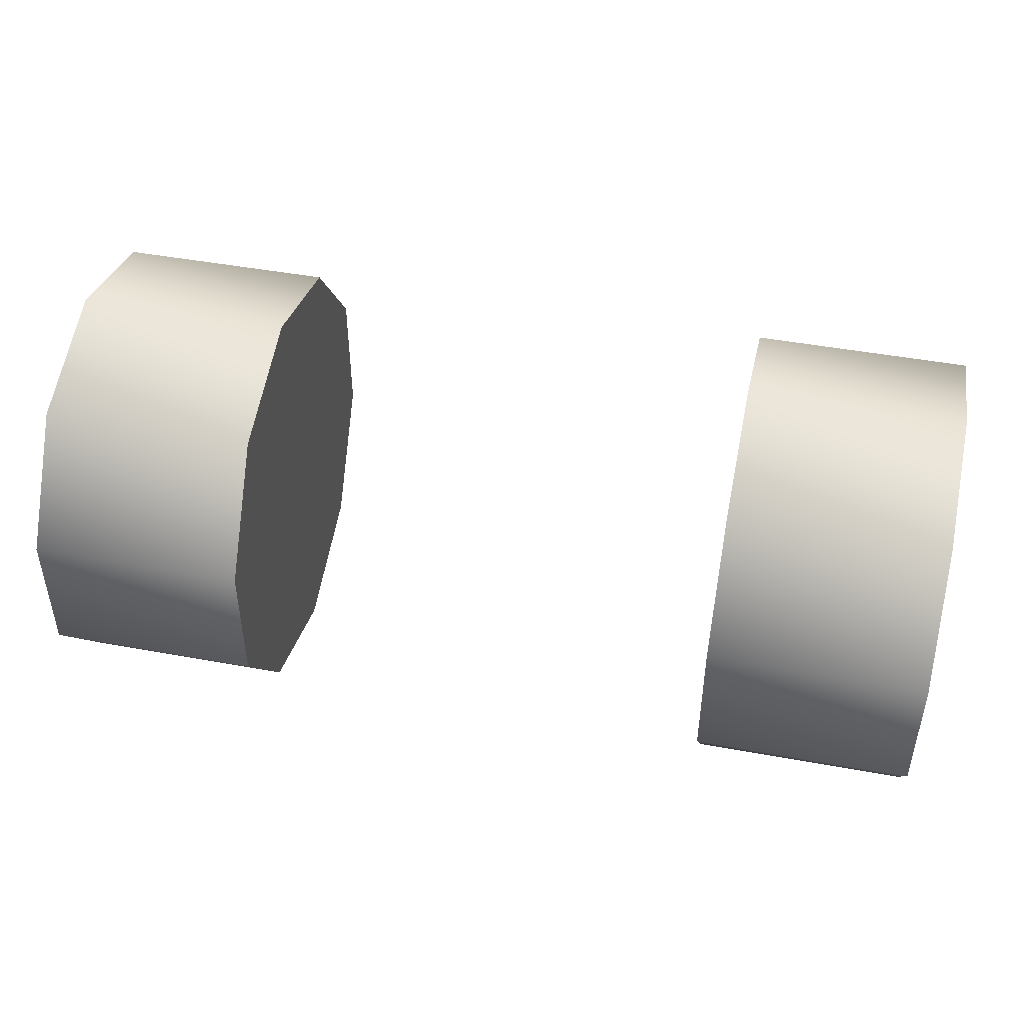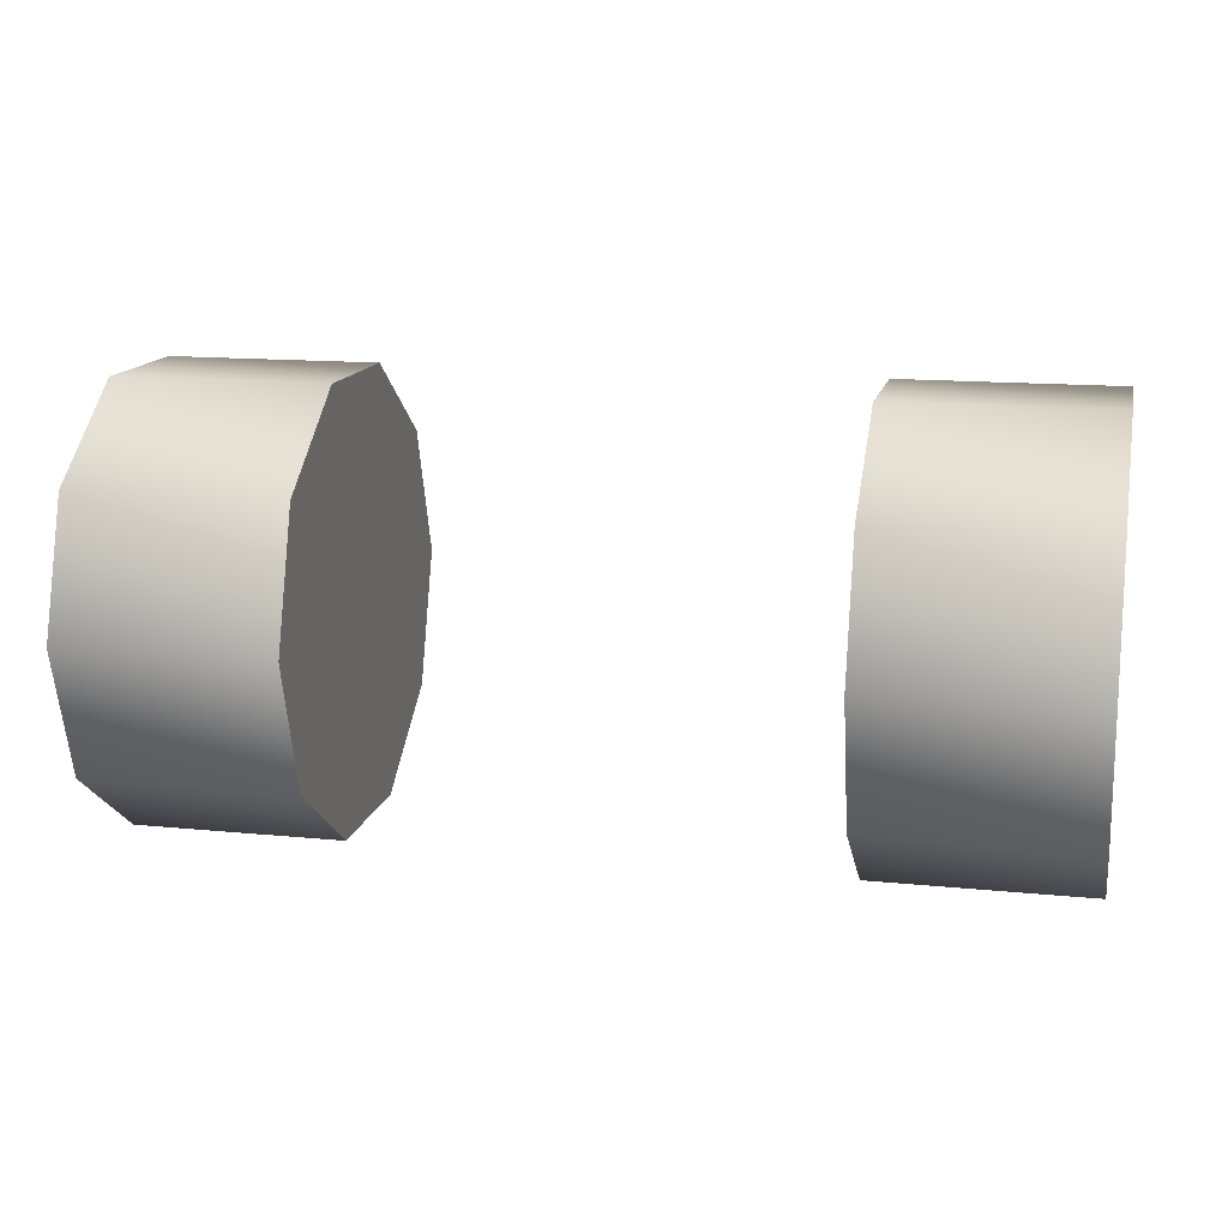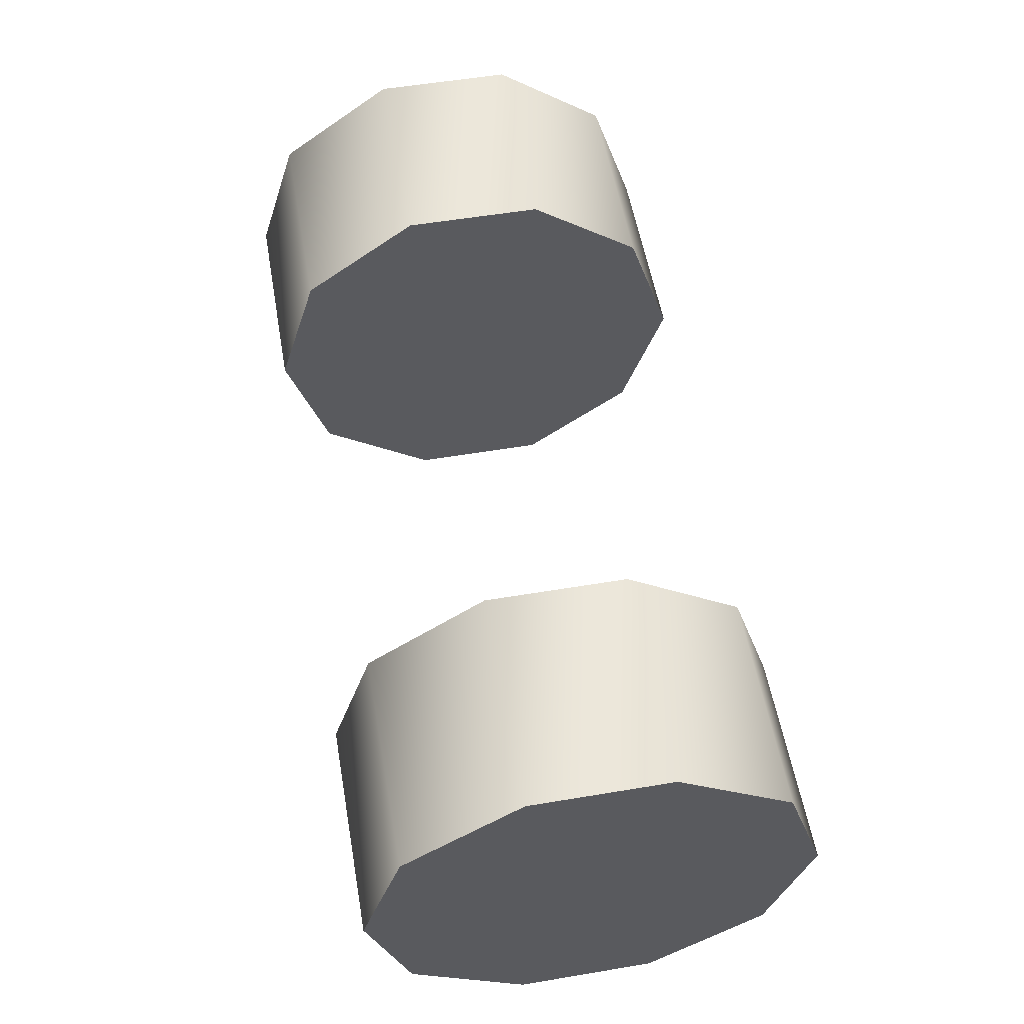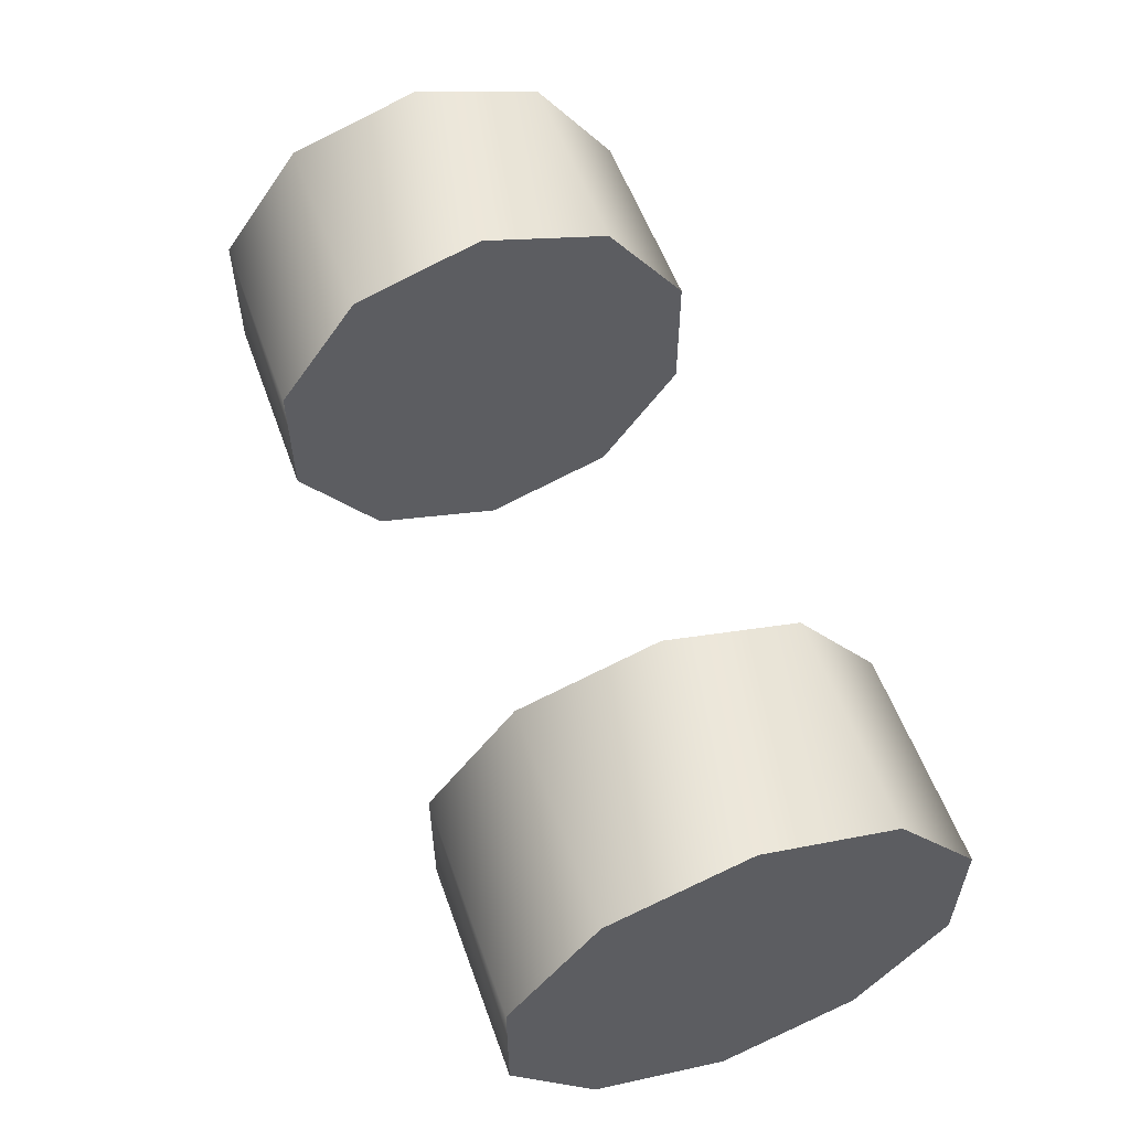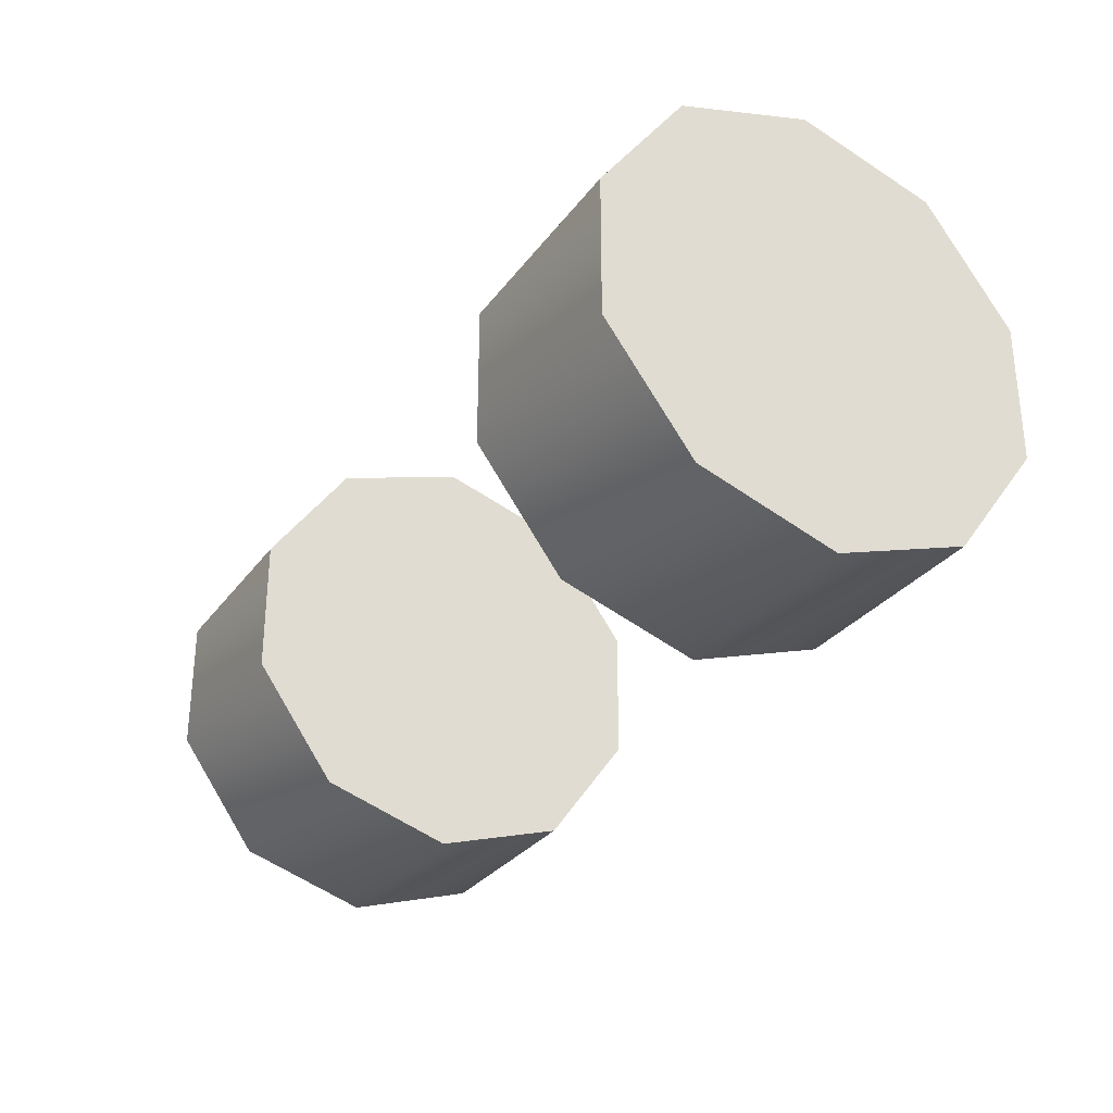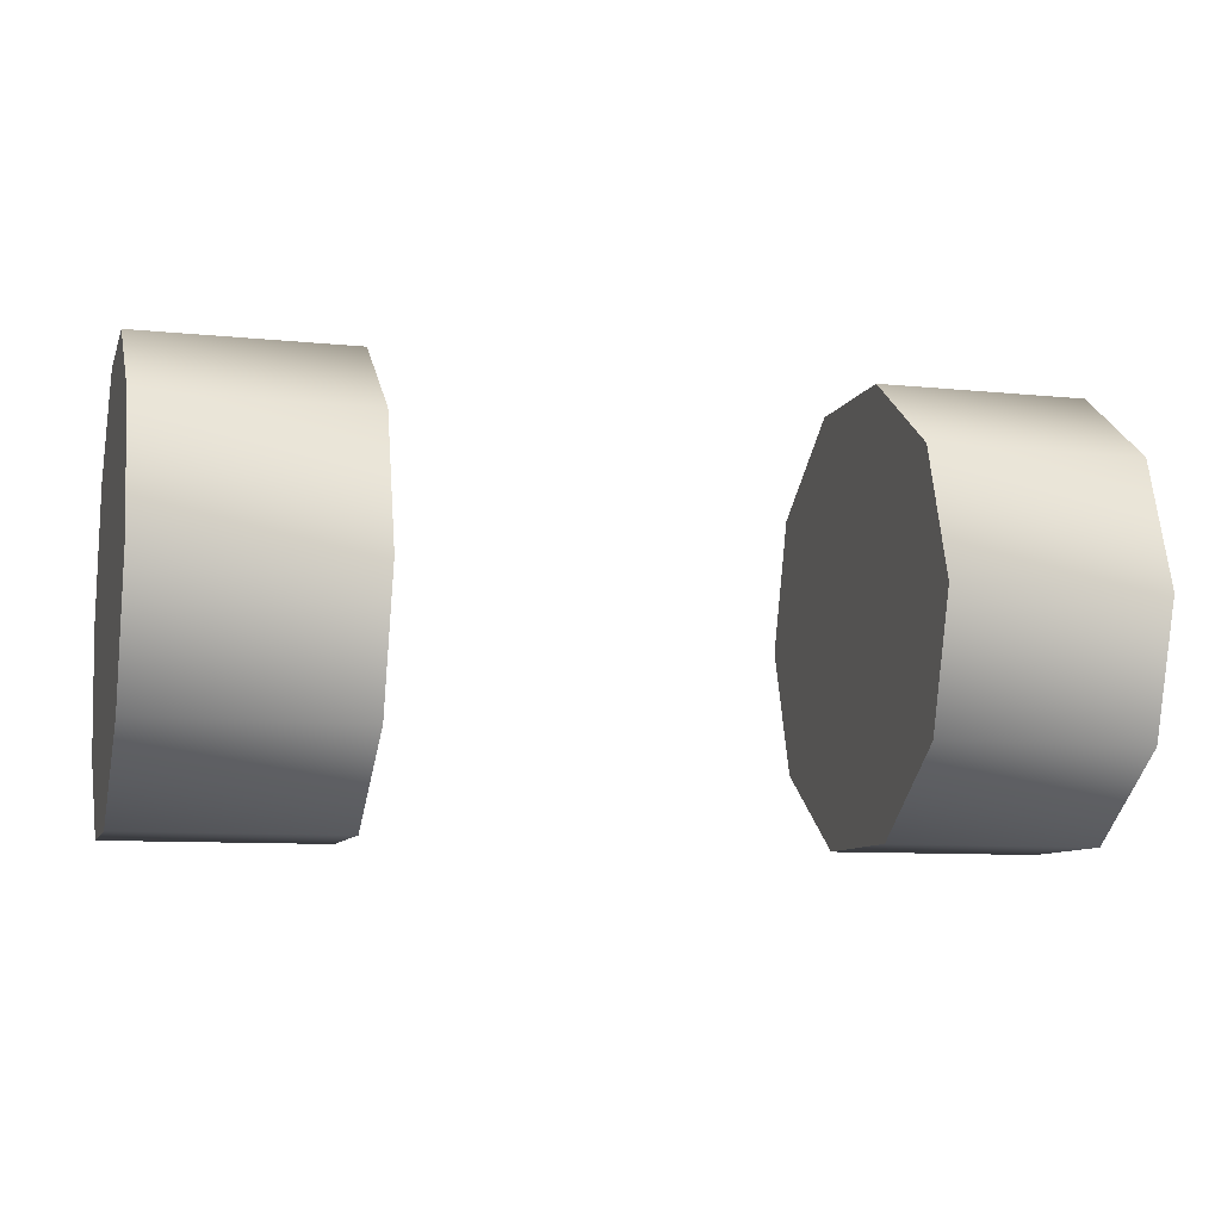
<metadata>
{"format":"obj","ext":"obj","renderer":"f3d","projection":"perspective","resolution":1024,"background":"white","views":[{"elev":46.7,"azim":11.8,"up":"+Z"},{"elev":14.2,"azim":12.4,"up":"+Y"},{"elev":55.6,"azim":80.0,"up":"+Y"},{"elev":56.2,"azim":-109.7,"up":"+Z"},{"elev":-29.9,"azim":-119.4,"up":"+Z"},{"elev":-9.1,"azim":-15.4,"up":"+Y"}]}
</metadata>
<code>
v 107 0 0
v 107 54 -75
v 107 0 -92
v 107 0 0
v 107 88 -28
v 107 54 -75
v 107 0 0
v 107 88 28
v 107 88 -28
v 107 0 0
v 107 54 75
v 107 88 28
v 107 0 0
v 107 0 92
v 107 54 75
v 107 0 0
v 107 -54 75
v 107 0 92
v 107 0 0
v 107 -88 28
v 107 -54 75
v 107 0 0
v 107 -88 -28
v 107 -88 28
v 107 0 0
v 107 -54 -75
v 107 -88 -28
v 107 0 0
v 107 0 -92
v 107 -54 -75
v 107 0 -92
v 195 54 -75
v 195 0 -92
v 107 0 -92
v 107 54 -75
v 195 54 -75
v 107 54 -75
v 195 88 -28
v 195 54 -75
v 107 54 -75
v 107 88 -28
v 195 88 -28
v 107 88 -28
v 195 88 28
v 195 88 -28
v 107 88 -28
v 107 88 28
v 195 88 28
v 107 88 28
v 195 54 75
v 195 88 28
v 107 88 28
v 107 54 75
v 195 54 75
v 107 54 75
v 195 0 92
v 195 54 75
v 107 54 75
v 107 0 92
v 195 0 92
v 107 0 92
v 195 -54 75
v 195 0 92
v 107 0 92
v 107 -54 75
v 195 -54 75
v 107 -54 75
v 195 -88 28
v 195 -54 75
v 107 -54 75
v 107 -88 28
v 195 -88 28
v 107 -88 28
v 195 -88 -28
v 195 -88 28
v 107 -88 28
v 107 -88 -28
v 195 -88 -28
v 107 -88 -28
v 195 -54 -75
v 195 -88 -28
v 107 -88 -28
v 107 -54 -75
v 195 -54 -75
v 107 -54 -75
v 195 0 -92
v 195 -54 -75
v 107 -54 -75
v 107 0 -92
v 195 0 -92
v 195 0 0
v 195 0 -92
v 195 54 -75
v 195 0 0
v 195 54 -75
v 195 88 -28
v 195 0 0
v 195 88 -28
v 195 88 28
v 195 0 0
v 195 88 28
v 195 54 75
v 195 0 0
v 195 54 75
v 195 0 92
v 195 0 0
v 195 0 92
v 195 -54 75
v 195 0 0
v 195 -54 75
v 195 -88 28
v 195 0 0
v 195 -88 28
v 195 -88 -28
v 195 0 0
v 195 -88 -28
v 195 -54 -75
v 195 0 0
v 195 -54 -75
v 195 0 -92
v -177 0 0
v -177 54 -74
v -177 0 -92
v -177 0 0
v -177 88 -28
v -177 54 -74
v -177 0 0
v -177 88 28
v -177 88 -28
v -177 0 0
v -177 54 75
v -177 88 28
v -177 0 0
v -177 0 92
v -177 54 75
v -177 0 0
v -177 -54 75
v -177 0 92
v -177 0 0
v -177 -88 28
v -177 -54 75
v -177 0 0
v -177 -88 -28
v -177 -88 28
v -177 0 0
v -177 -54 -74
v -177 -88 -28
v -177 0 0
v -177 0 -92
v -177 -54 -74
v -177 0 -92
v -90 54 -74
v -90 0 -92
v -177 0 -92
v -177 54 -74
v -90 54 -74
v -177 54 -74
v -90 88 -28
v -90 54 -74
v -177 54 -74
v -177 88 -28
v -90 88 -28
v -177 88 -28
v -90 88 28
v -90 88 -28
v -177 88 -28
v -177 88 28
v -90 88 28
v -177 88 28
v -90 54 75
v -90 88 28
v -177 88 28
v -177 54 75
v -90 54 75
v -177 54 75
v -90 0 92
v -90 54 75
v -177 54 75
v -177 0 92
v -90 0 92
v -177 0 92
v -90 -54 75
v -90 0 92
v -177 0 92
v -177 -54 75
v -90 -54 75
v -177 -54 75
v -90 -88 28
v -90 -54 75
v -177 -54 75
v -177 -88 28
v -90 -88 28
v -177 -88 28
v -90 -88 -28
v -90 -88 28
v -177 -88 28
v -177 -88 -28
v -90 -88 -28
v -177 -88 -28
v -90 -54 -74
v -90 -88 -28
v -177 -88 -28
v -177 -54 -74
v -90 -54 -74
v -177 -54 -74
v -90 0 -92
v -90 -54 -74
v -177 -54 -74
v -177 0 -92
v -90 0 -92
v -90 0 0
v -90 0 -92
v -90 54 -74
v -90 0 0
v -90 54 -74
v -90 88 -28
v -90 0 0
v -90 88 -28
v -90 88 28
v -90 0 0
v -90 88 28
v -90 54 75
v -90 0 0
v -90 54 75
v -90 0 92
v -90 0 0
v -90 0 92
v -90 -54 75
v -90 0 0
v -90 -54 75
v -90 -88 28
v -90 0 0
v -90 -88 28
v -90 -88 -28
v -90 0 0
v -90 -88 -28
v -90 -54 -74
v -90 0 0
v -90 -54 -74
v -90 0 -92
f 1 2 3
f 4 5 6
f 7 8 9
f 10 11 12
f 13 14 15
f 16 17 18
f 19 20 21
f 22 23 24
f 25 26 27
f 28 29 30
f 31 32 33
f 34 35 36
f 37 38 39
f 40 41 42
f 43 44 45
f 46 47 48
f 49 50 51
f 52 53 54
f 55 56 57
f 58 59 60
f 61 62 63
f 64 65 66
f 67 68 69
f 70 71 72
f 73 74 75
f 76 77 78
f 79 80 81
f 82 83 84
f 85 86 87
f 88 89 90
f 91 92 93
f 94 95 96
f 97 98 99
f 100 101 102
f 103 104 105
f 106 107 108
f 109 110 111
f 112 113 114
f 115 116 117
f 118 119 120
f 121 122 123
f 124 125 126
f 127 128 129
f 130 131 132
f 133 134 135
f 136 137 138
f 139 140 141
f 142 143 144
f 145 146 147
f 148 149 150
f 151 152 153
f 154 155 156
f 157 158 159
f 160 161 162
f 163 164 165
f 166 167 168
f 169 170 171
f 172 173 174
f 175 176 177
f 178 179 180
f 181 182 183
f 184 185 186
f 187 188 189
f 190 191 192
f 193 194 195
f 196 197 198
f 199 200 201
f 202 203 204
f 205 206 207
f 208 209 210
f 211 212 213
f 214 215 216
f 217 218 219
f 220 221 222
f 223 224 225
f 226 227 228
f 229 230 231
f 232 233 234
f 235 236 237
f 238 239 240

</code>
